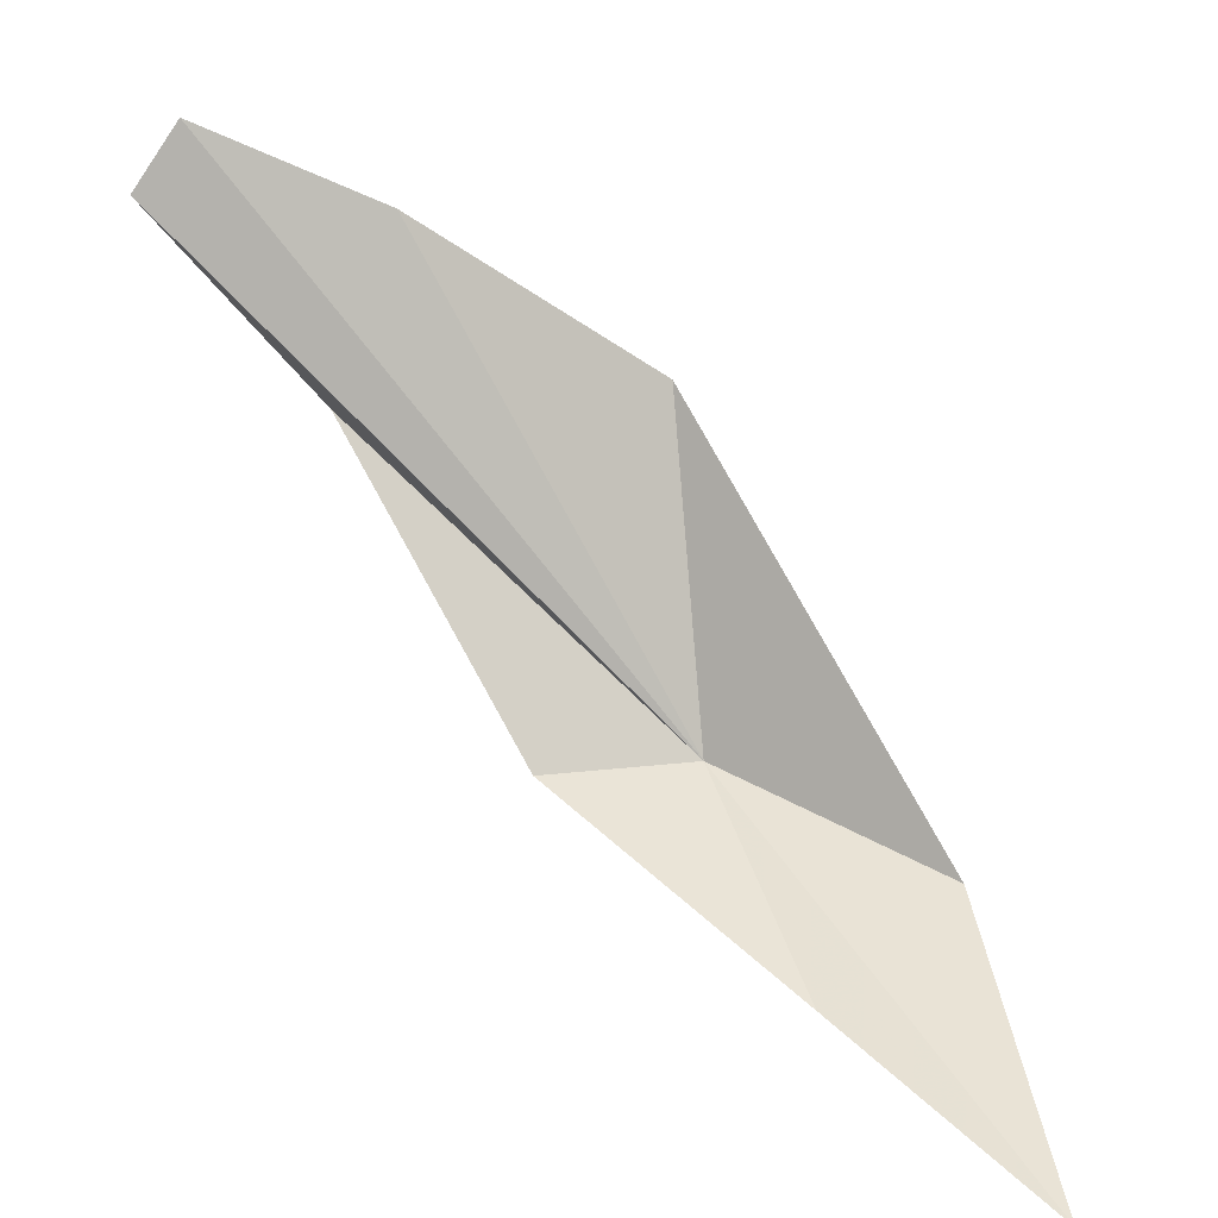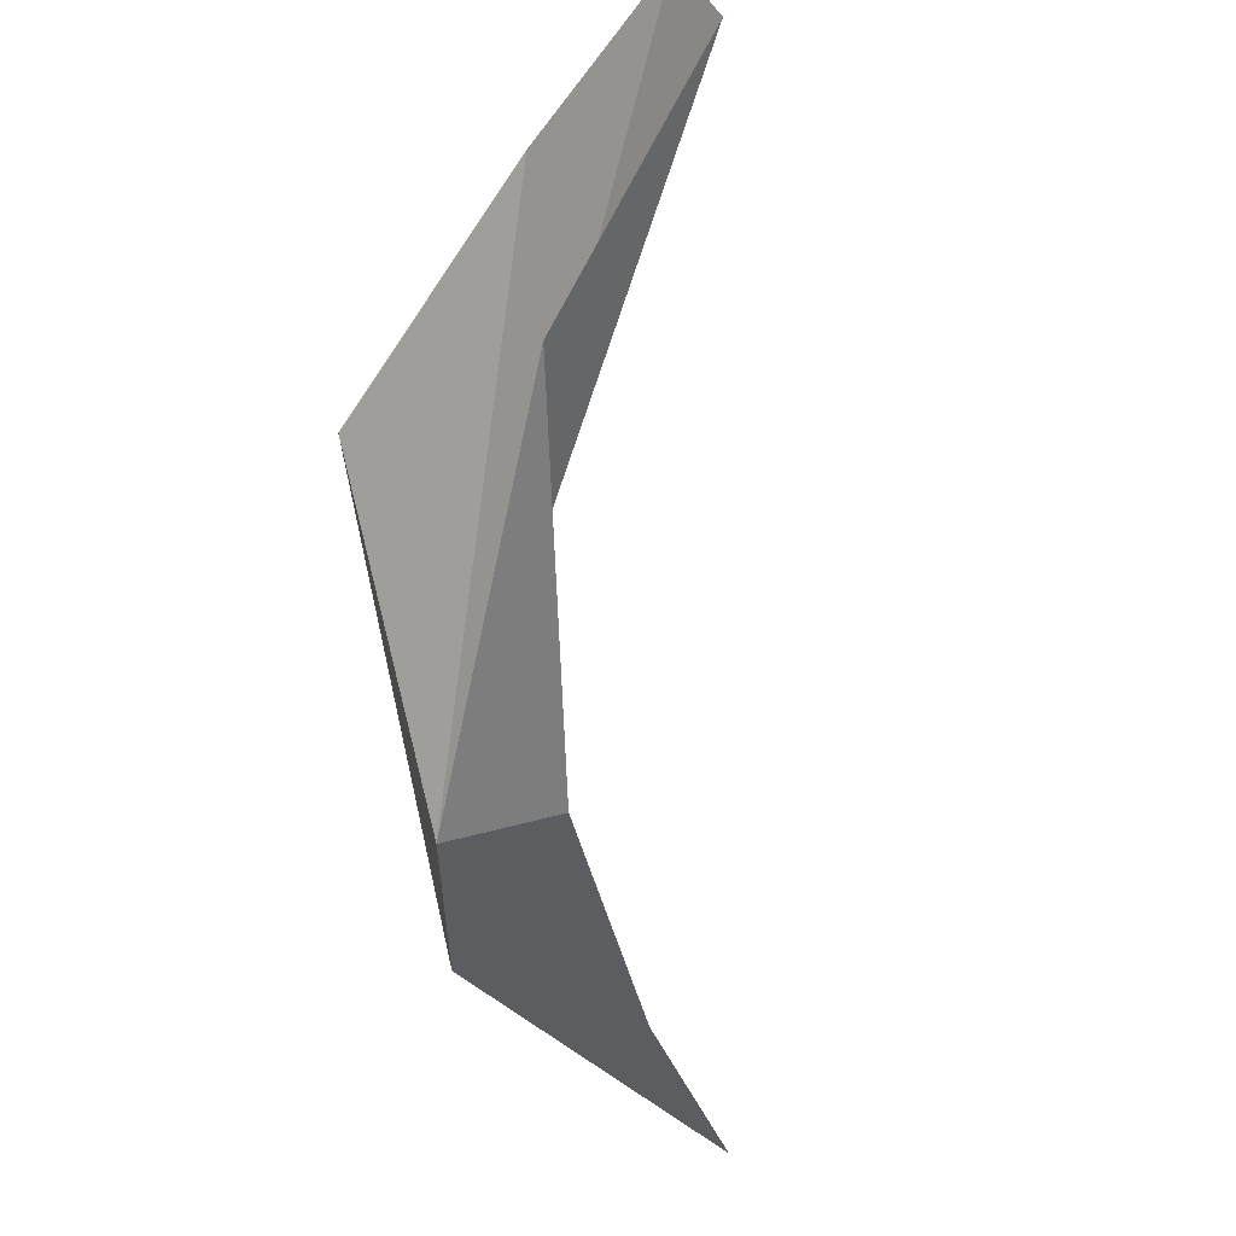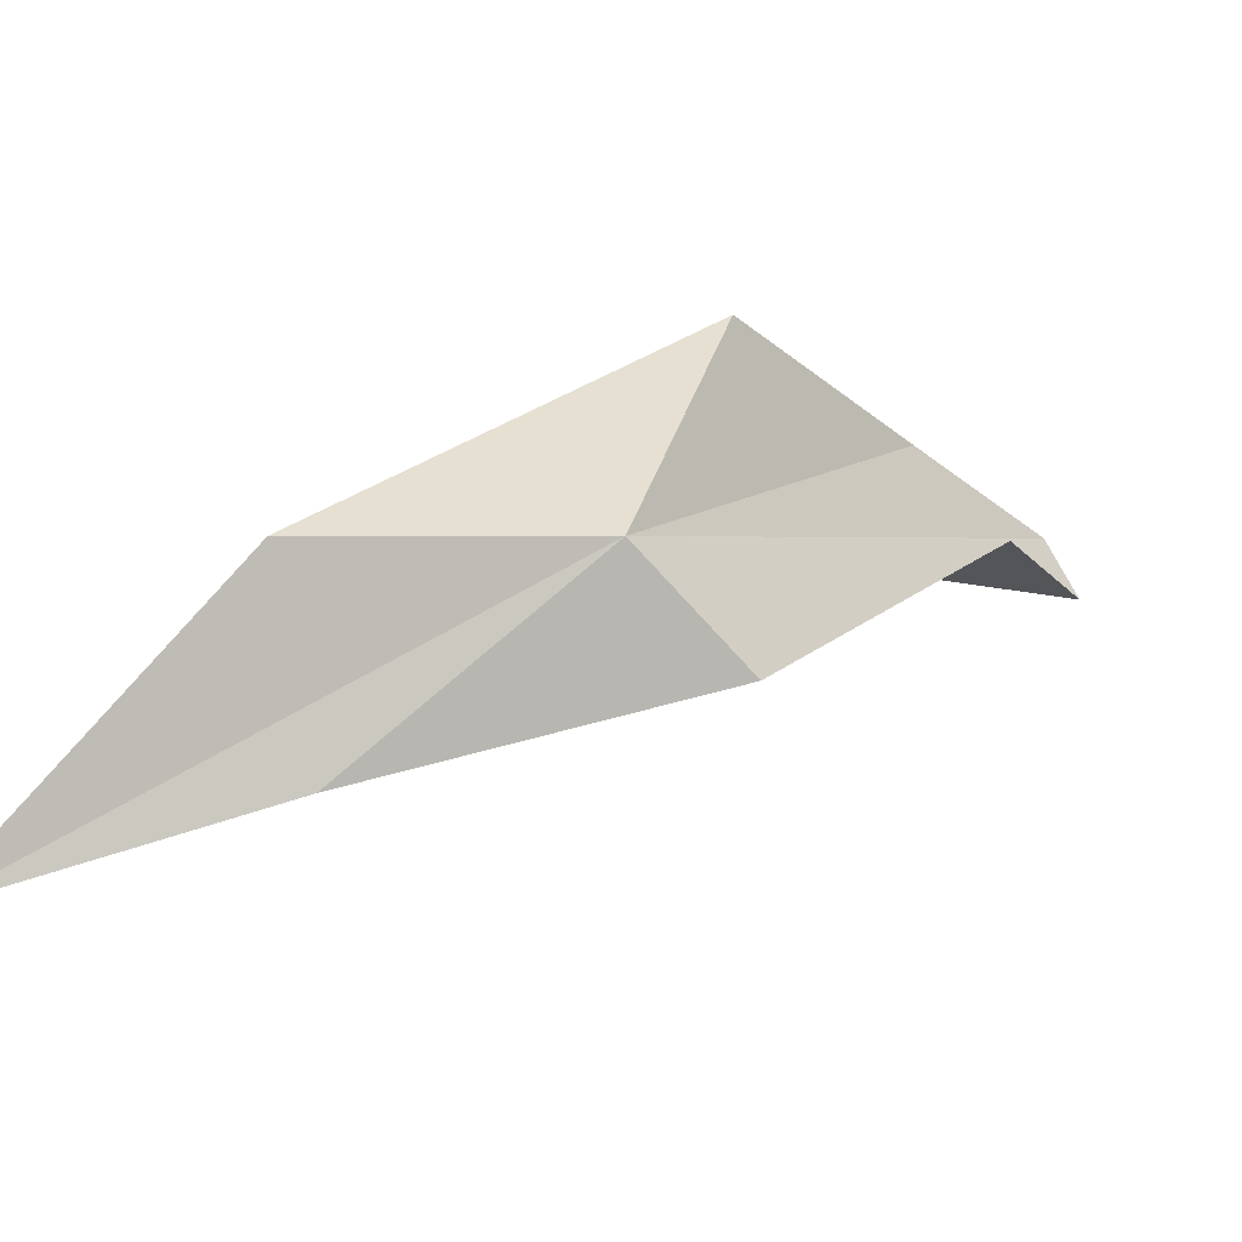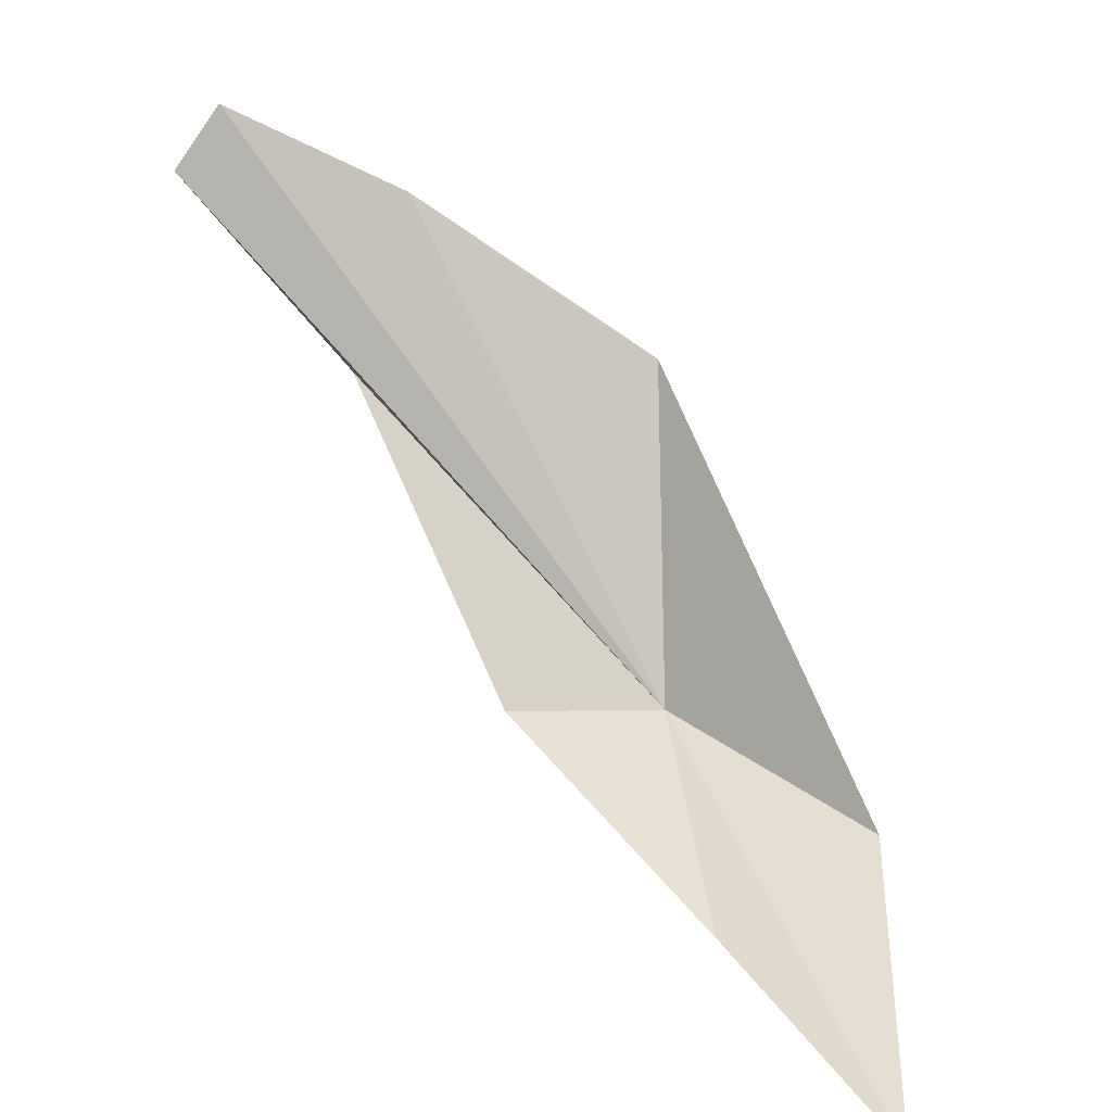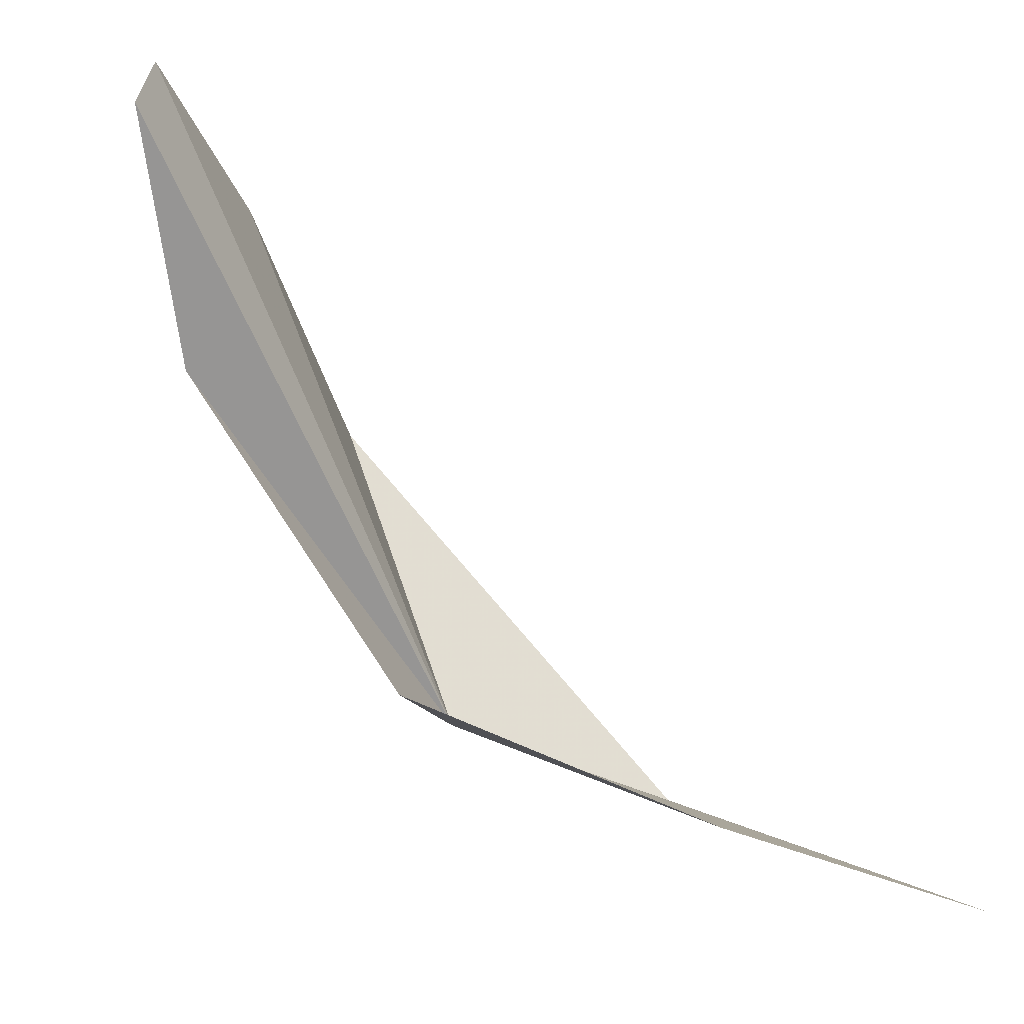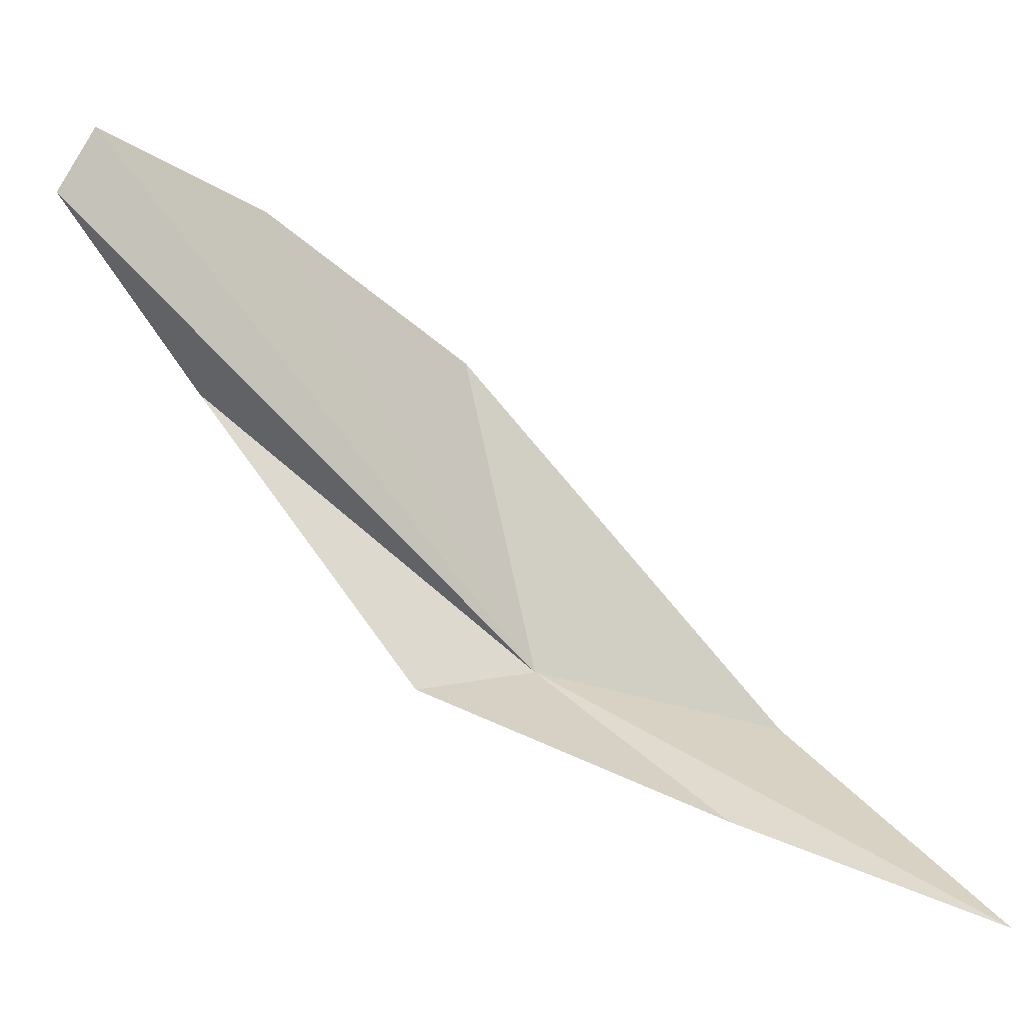
<metadata>
{"format":"obj","ext":"obj","renderer":"f3d","projection":"perspective","resolution":1024,"background":"white","views":[{"elev":19.9,"azim":-74.4,"up":"+Y"},{"elev":-17.1,"azim":163.5,"up":"+Y"},{"elev":-67.4,"azim":68.9,"up":"+Y"},{"elev":17.3,"azim":-63.5,"up":"+Y"},{"elev":-16.5,"azim":-134.6,"up":"+Y"},{"elev":6.7,"azim":-100.2,"up":"+Y"}]}
</metadata>
<code>
v 29.6 -17.01 78.66
v 24.3 -21.1 96.74
v 36.95 6.435 74.5
v 2.178 -30.85 106.9
v 13.13 -25.3 89.8
v 29.82 18.24 58.36
v 24.34 -17.04 68.65
v 25.1 24.21 45.99
v 23.32 19.56 43.19
v 30.11 4.712 53.34
f 1 3 2
f 1 2 4
f 1 4 5
f 1 6 3
f 1 5 7
f 1 8 6
f 1 9 8
f 1 7 10
f 1 10 9

</code>
